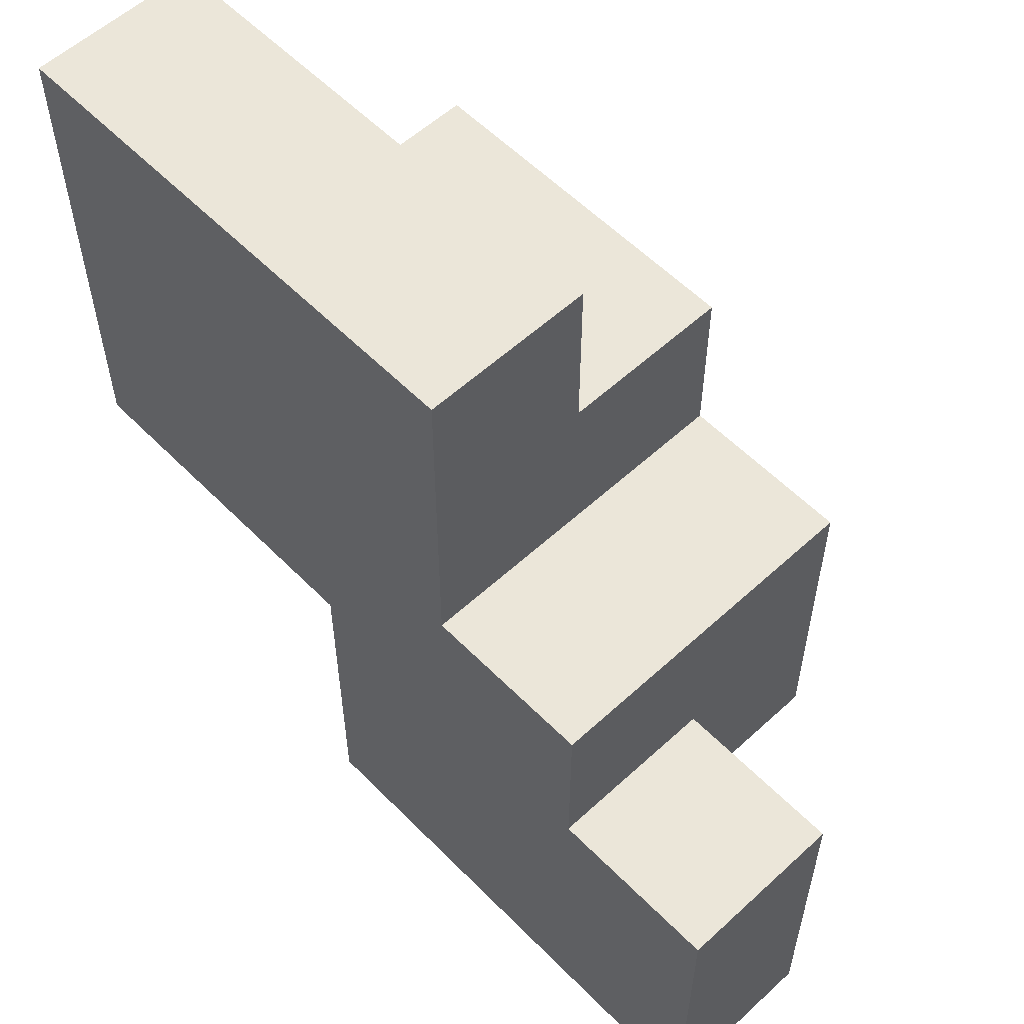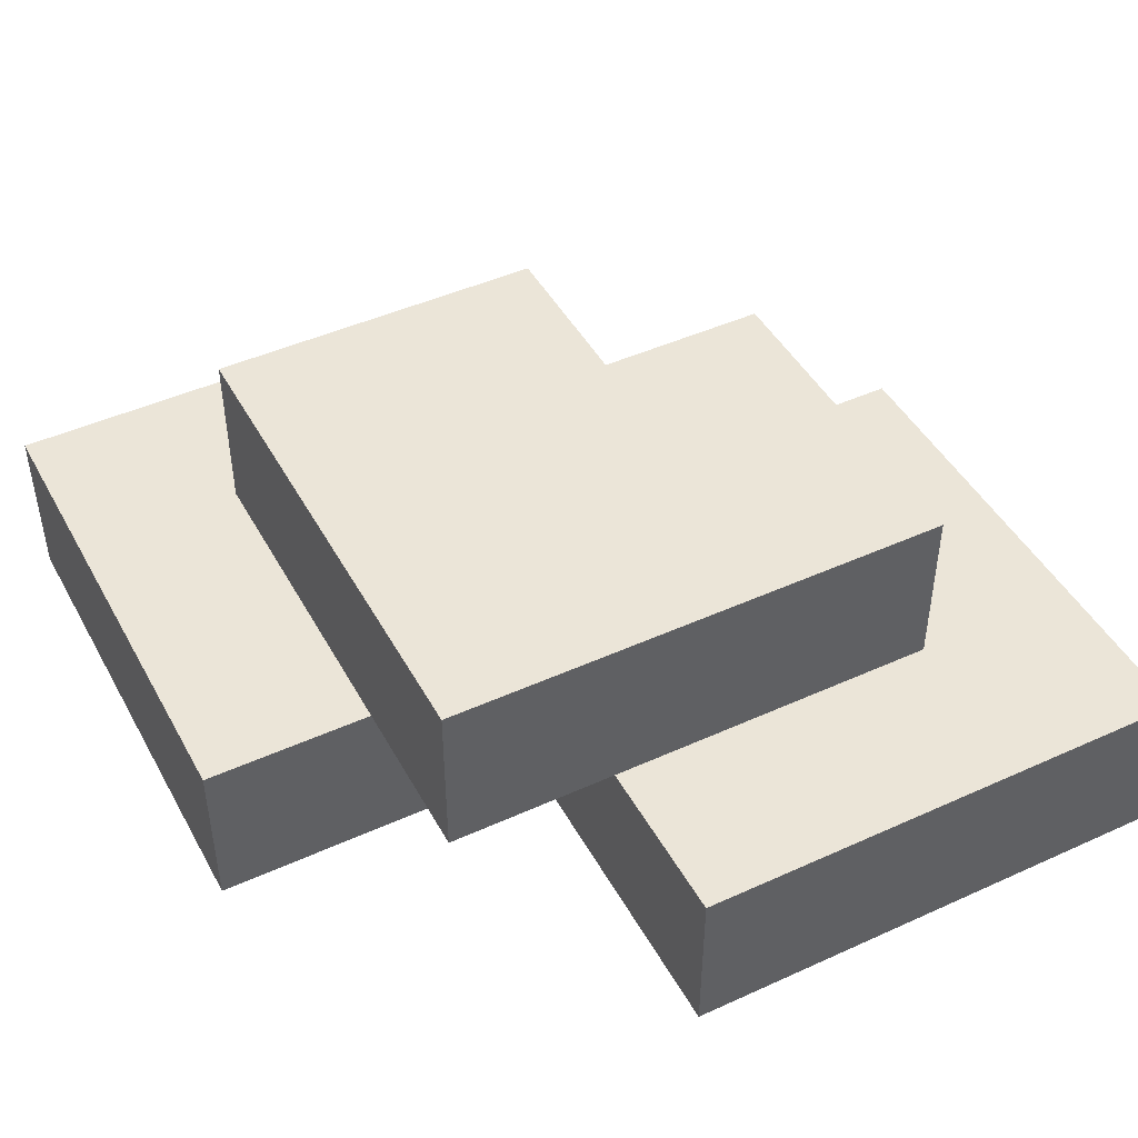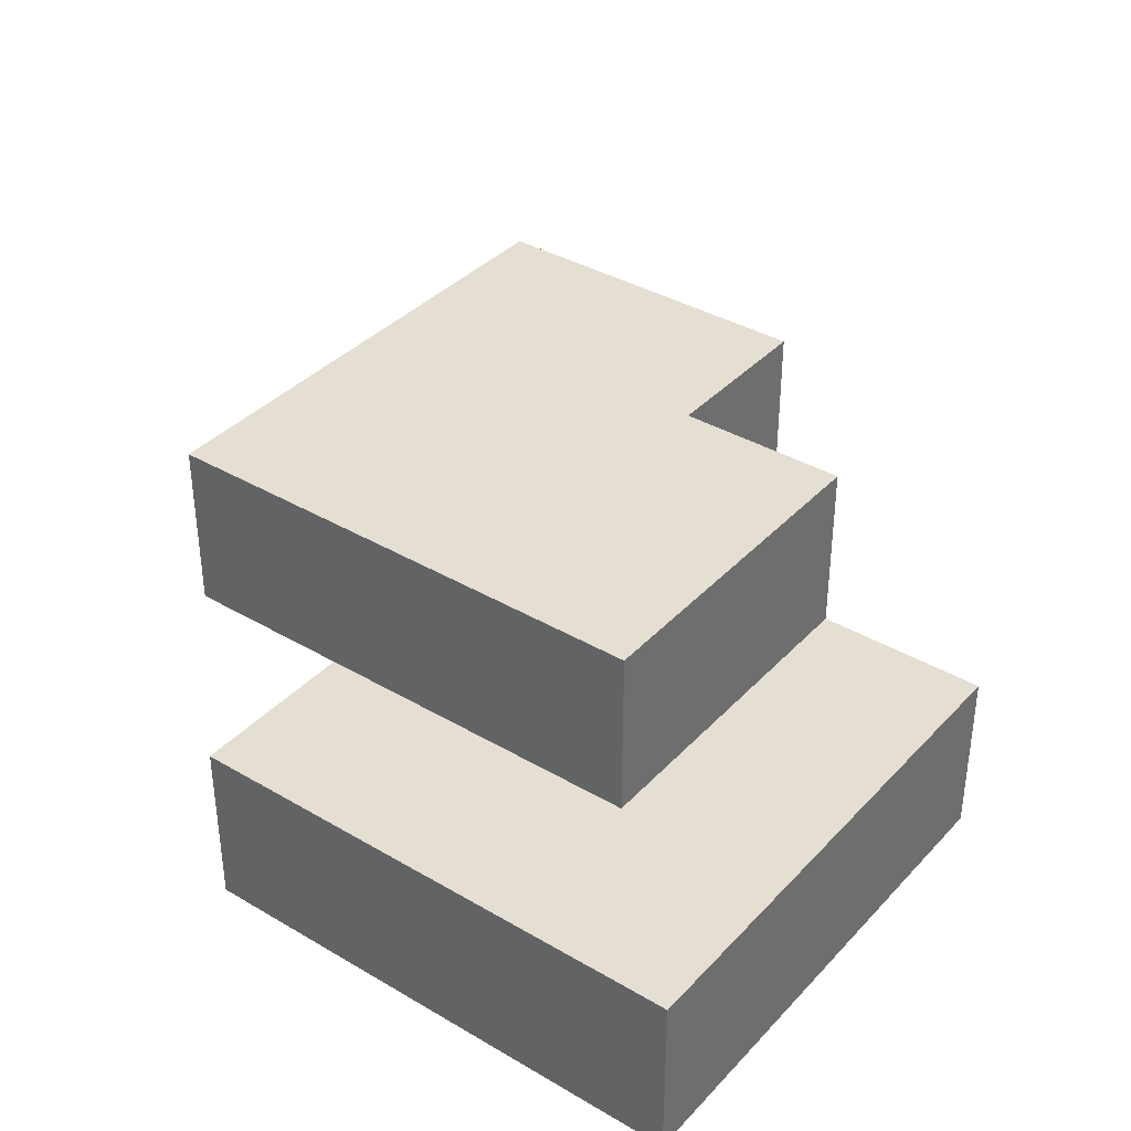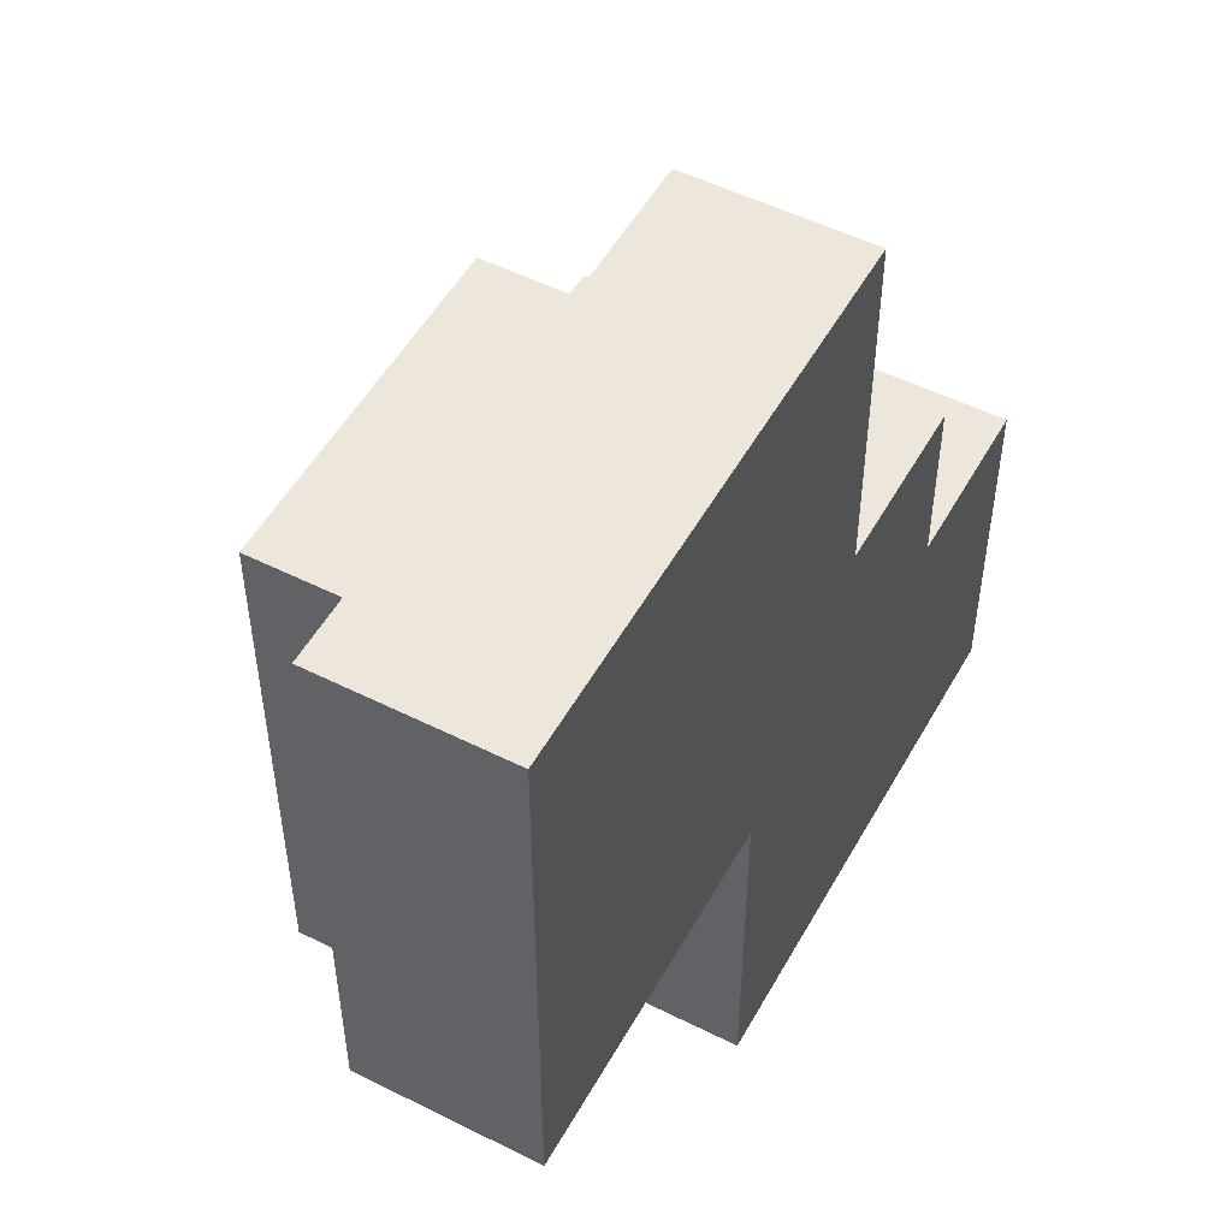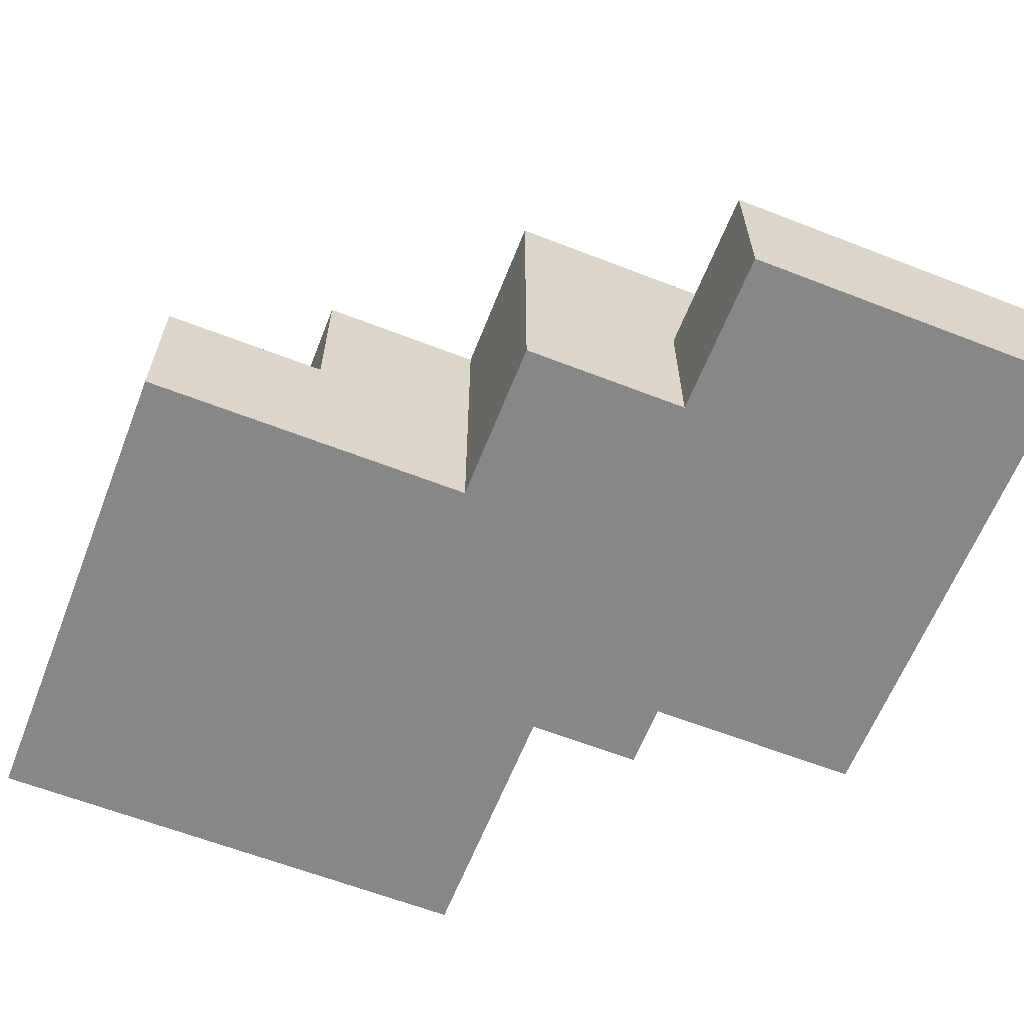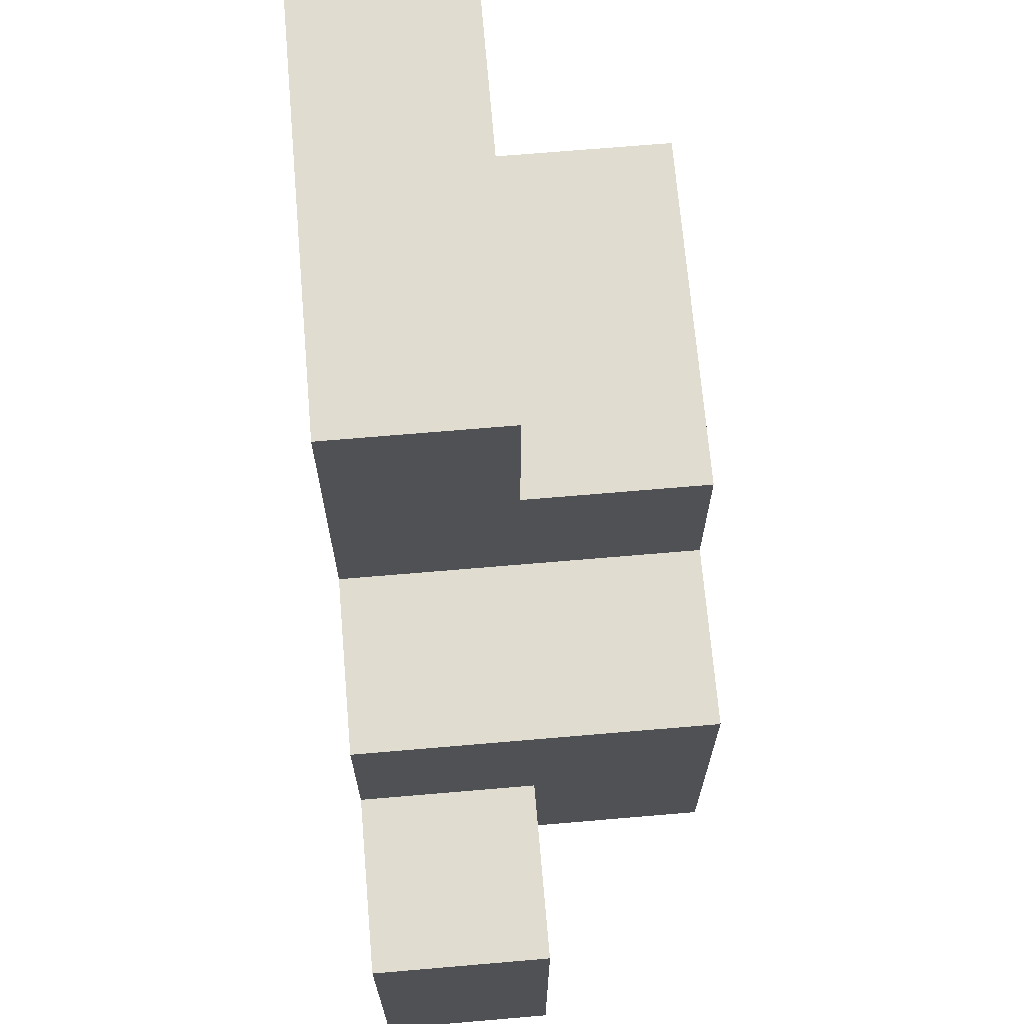
<metadata>
{"format":"obj","ext":"obj","renderer":"f3d","projection":"perspective","resolution":1024,"background":"white","views":[{"elev":57.0,"azim":46.3,"up":"+Z"},{"elev":45.9,"azim":-117.5,"up":"+Y"},{"elev":37.2,"azim":-52.9,"up":"+Y"},{"elev":51.7,"azim":-61.5,"up":"+Z"},{"elev":-62.5,"azim":68.5,"up":"+Y"},{"elev":69.4,"azim":85.1,"up":"+Z"}]}
</metadata>
<code>
g cloud4
v -3.5 0 3.5
v -3.5 0 0.5
v -3.5 1 3.5
v -3.5 1 0.5
v -2.5 1 2.5
v -2.5 1 0.5
v -2.5 1 -0.5
v -2.5 2 2.5
v -2.5 2 -0.5
v -1.5 0 0.5
v -1.5 0 -1.5
v -1.5 1 0.5
v -1.5 1 -0.5
v -1.5 1 -1.5
v -0.5 0 3.5
v -0.5 0 1.5
v -0.5 1 3.5
v -0.5 1 2.5
v -0.5 2 2.5
v -0.5 2 1.5
v 0.5 0 1.5
v 0.5 0 0.5
v 0.5 1 0.5
v 0.5 1 -0.5
v 0.5 2 1.5
v 0.5 2 -0.5
v 1.5 0 0.5
v 1.5 0 -1.5
v 1.5 1 0.5
v 1.5 1 -1.5
v -3.5 0 3.5
v -3.5 1 3.5
v -0.5 0 3.5
v -0.5 1 3.5
v -2.5 1 2.5
v -2.5 2 2.5
v -0.5 1 2.5
v -0.5 2 2.5
v -0.5 0 1.5
v -0.5 2 1.5
v 0.5 0 1.5
v 0.5 2 1.5
v 0.5 0 0.5
v 0.5 1 0.5
v 1.5 0 0.5
v 1.5 1 0.5
v -3.5 0 0.5
v -3.5 1 0.5
v -2.5 1 0.5
v -1.5 0 0.5
v -1.5 1 0.5
v -2.5 1 -0.5
v -2.5 2 -0.5
v -1.5 1 -0.5
v 0.5 1 -0.5
v 0.5 2 -0.5
v -1.5 0 -1.5
v -1.5 1 -1.5
v 1.5 0 -1.5
v 1.5 1 -1.5
v -3.5 0 3.5
v -0.5 0 3.5
v -0.5 0 1.5
v 0.5 0 1.5
v -3.5 0 0.5
v -1.5 0 0.5
v 0.5 0 0.5
v 1.5 0 0.5
v -1.5 0 -1.5
v 1.5 0 -1.5
v -2.5 1 0.5
v -1.5 1 0.5
v -2.5 1 -0.5
v -1.5 1 -0.5
v -3.5 1 3.5
v -0.5 1 3.5
v -2.5 1 2.5
v -0.5 1 2.5
v -3.5 1 0.5
v -2.5 1 0.5
v 0.5 1 0.5
v 1.5 1 0.5
v -1.5 1 -0.5
v 0.5 1 -0.5
v -1.5 1 -1.5
v 1.5 1 -1.5
v -2.5 2 2.5
v -0.5 2 2.5
v -0.5 2 1.5
v 0.5 2 1.5
v -2.5 2 -0.5
v 0.5 2 -0.5
f 3 2 1
f 4 2 3
f 8 6 5
f 8 7 6
f 9 7 8
f 12 11 10
f 13 11 12
f 14 11 13
f 15 16 17
f 17 16 18
f 18 16 19
f 19 16 20
f 21 22 23
f 21 23 25
f 23 24 25
f 25 24 26
f 27 28 29
f 29 28 30
f 33 32 31
f 34 32 33
f 37 36 35
f 38 36 37
f 41 40 39
f 42 40 41
f 45 44 43
f 46 44 45
f 47 48 49
f 47 49 50
f 50 49 51
f 52 53 54
f 54 53 55
f 55 53 56
f 57 58 59
f 59 58 60
f 63 62 61
f 65 63 61
f 65 64 63
f 66 64 65
f 67 64 66
f 69 68 67
f 69 67 66
f 70 68 69
f 73 72 71
f 74 72 73
f 75 76 77
f 77 76 78
f 75 77 79
f 79 77 80
f 81 82 84
f 83 84 85
f 84 82 86
f 85 84 86
f 87 88 89
f 87 89 91
f 89 90 91
f 91 90 92

</code>
